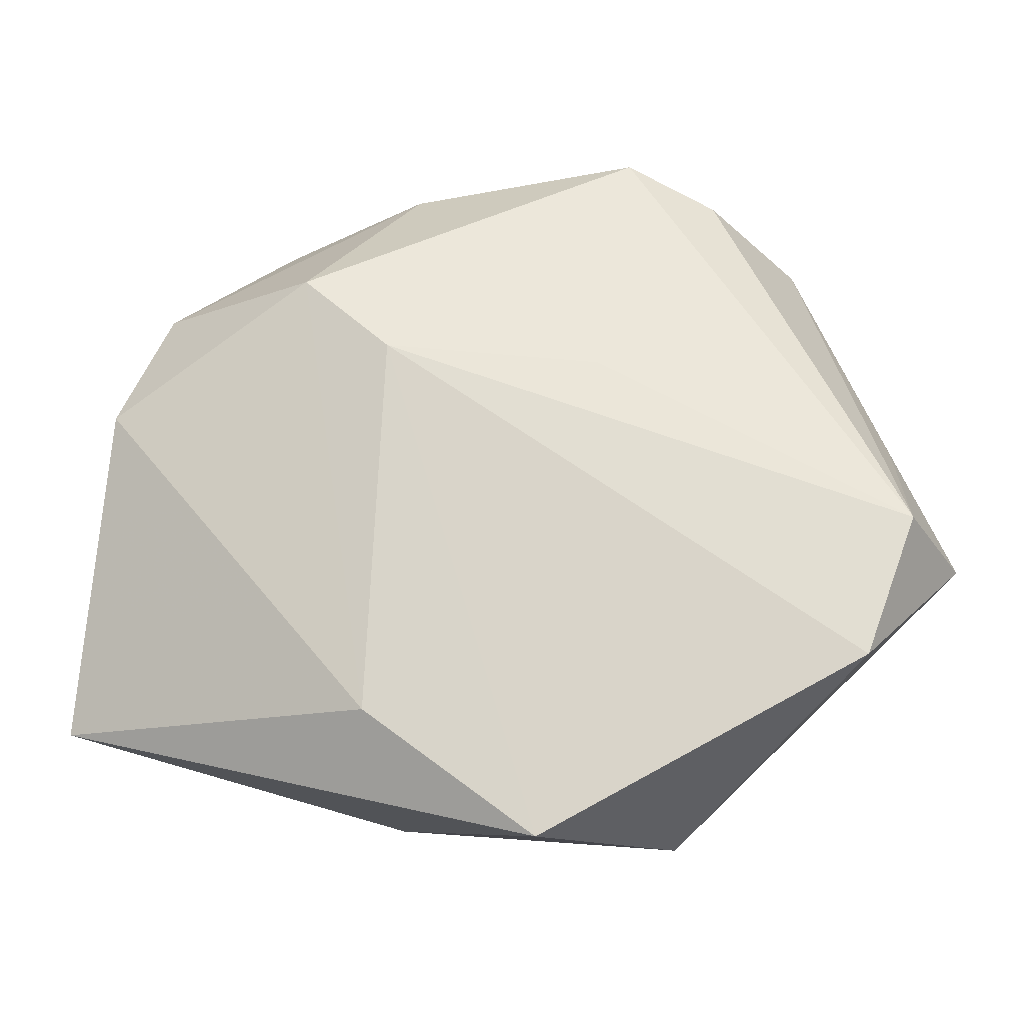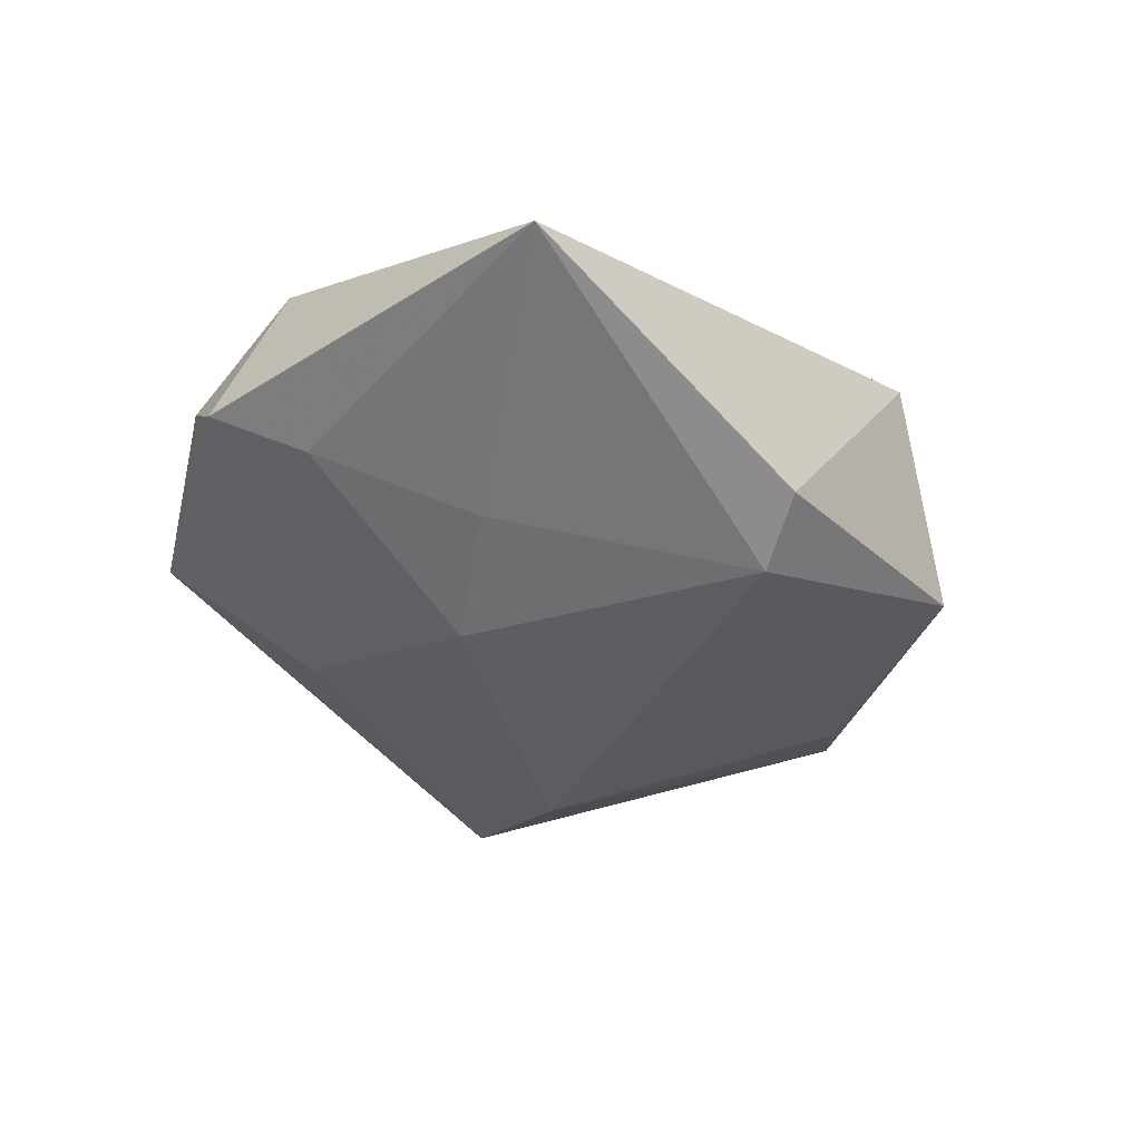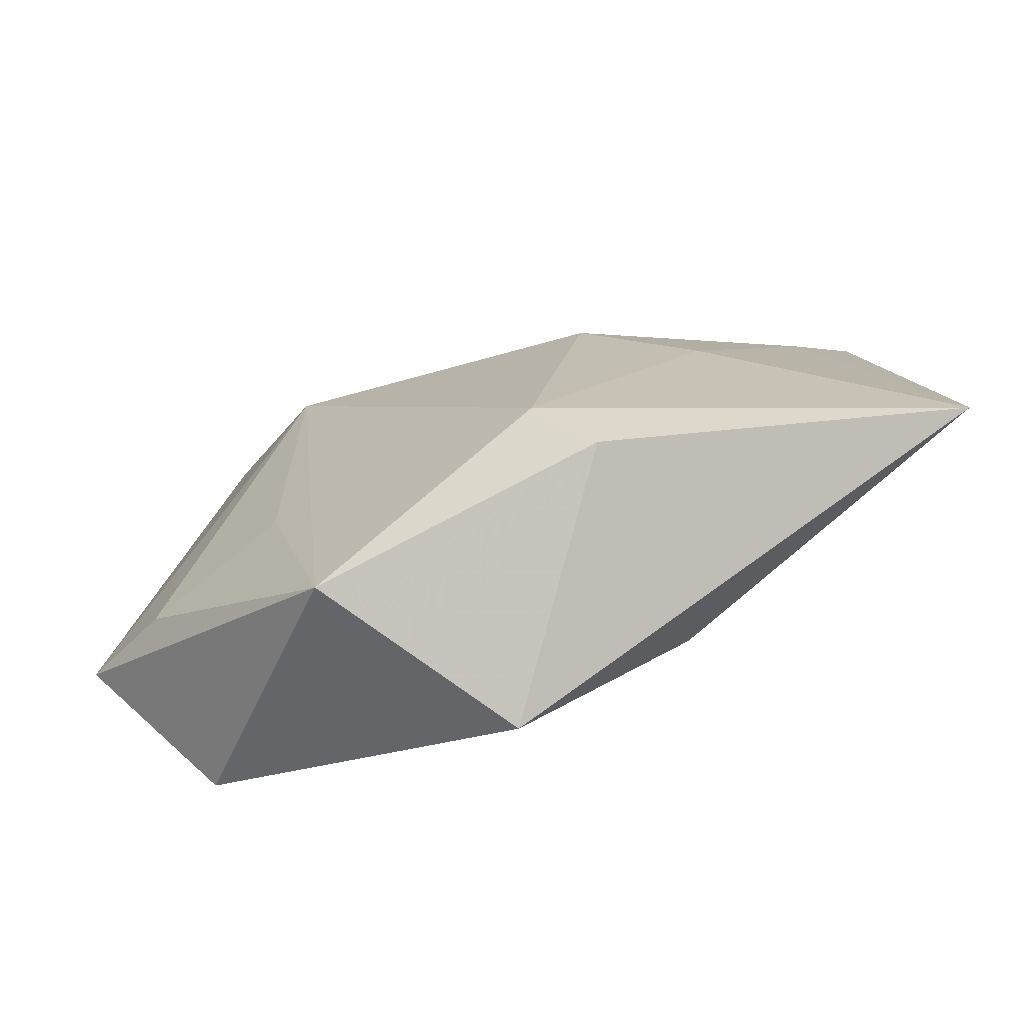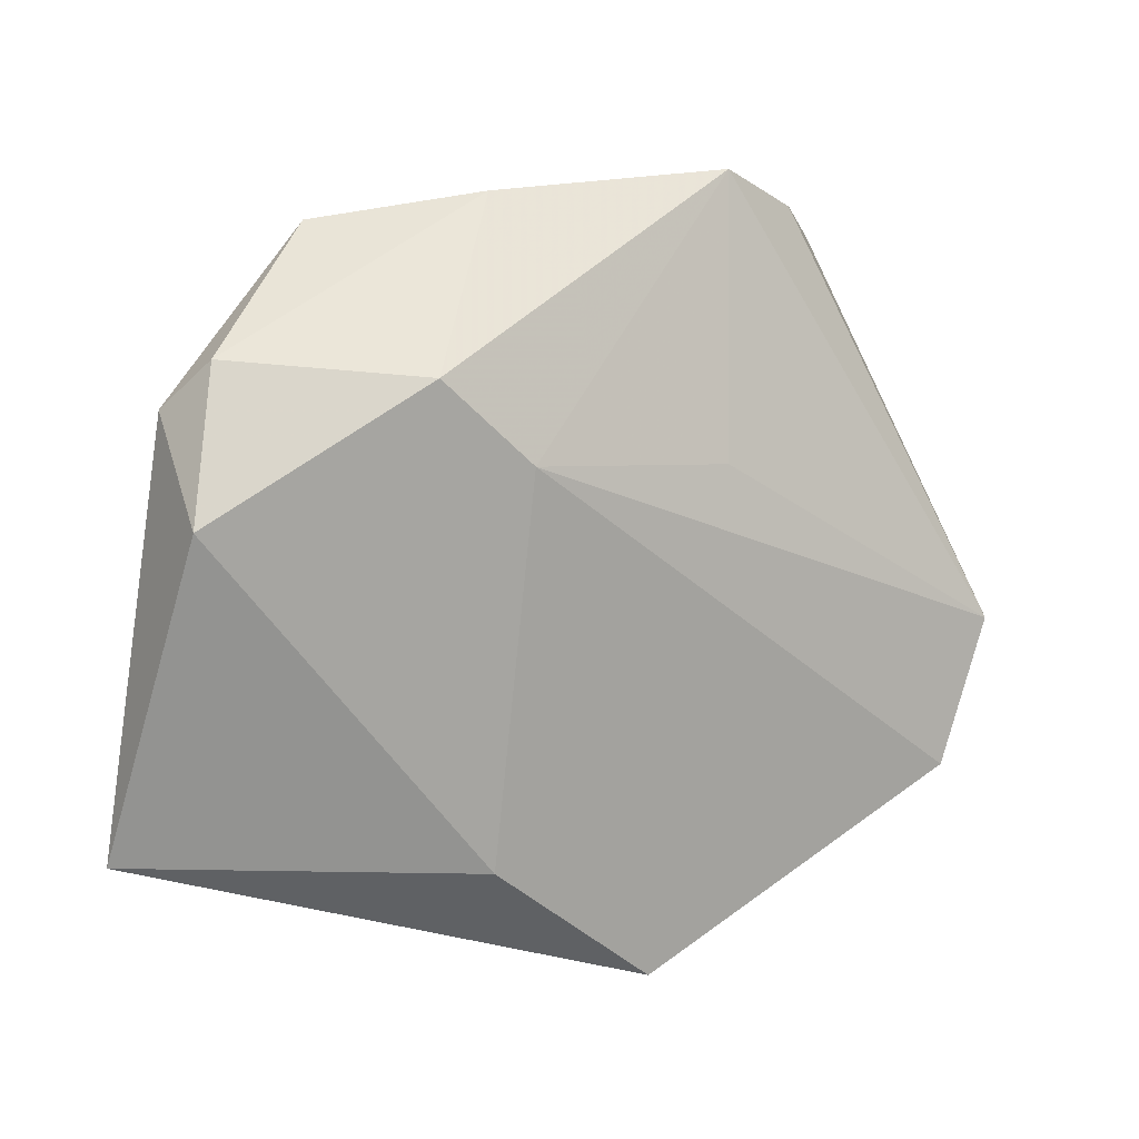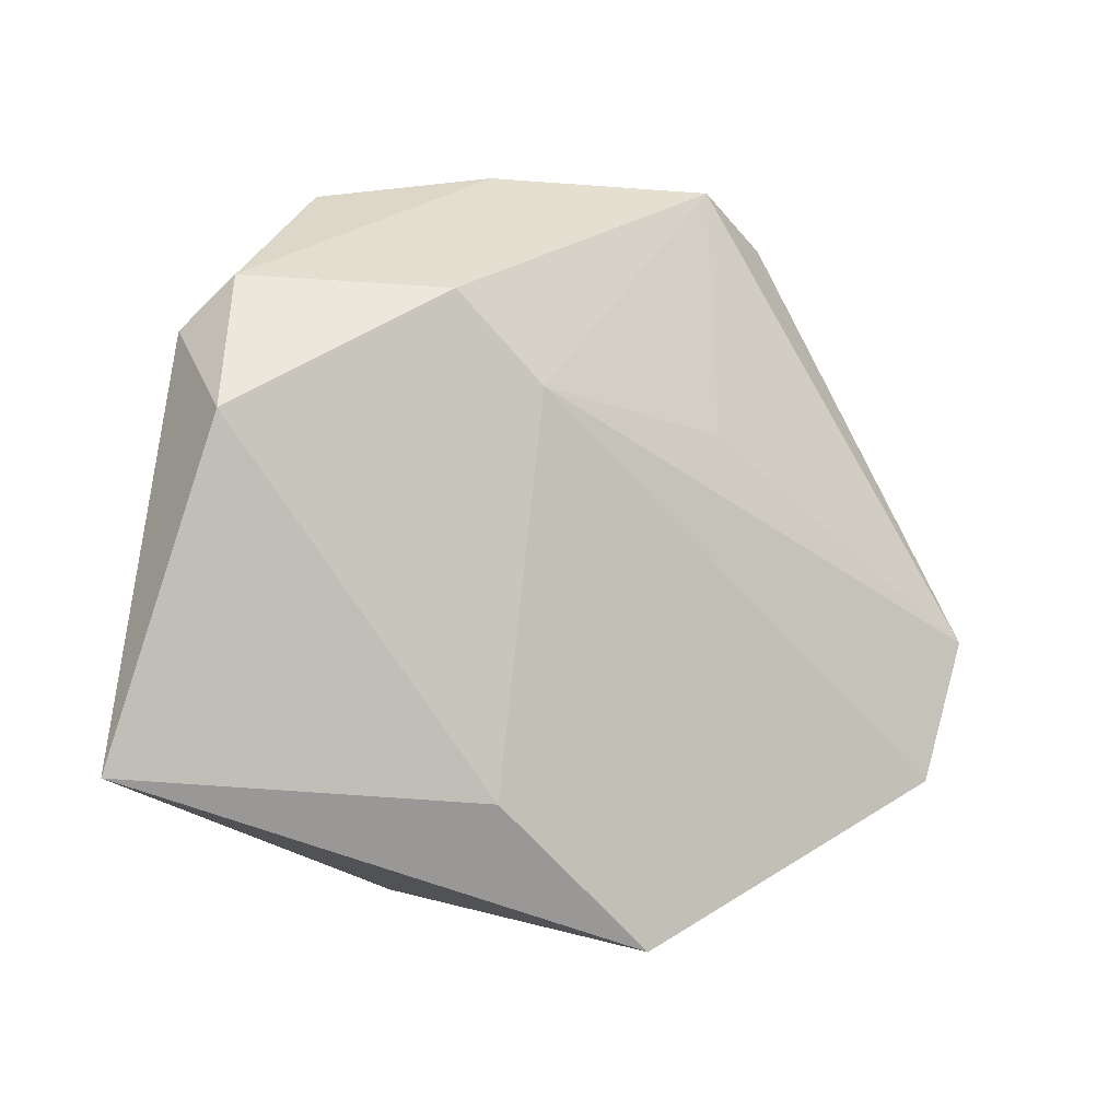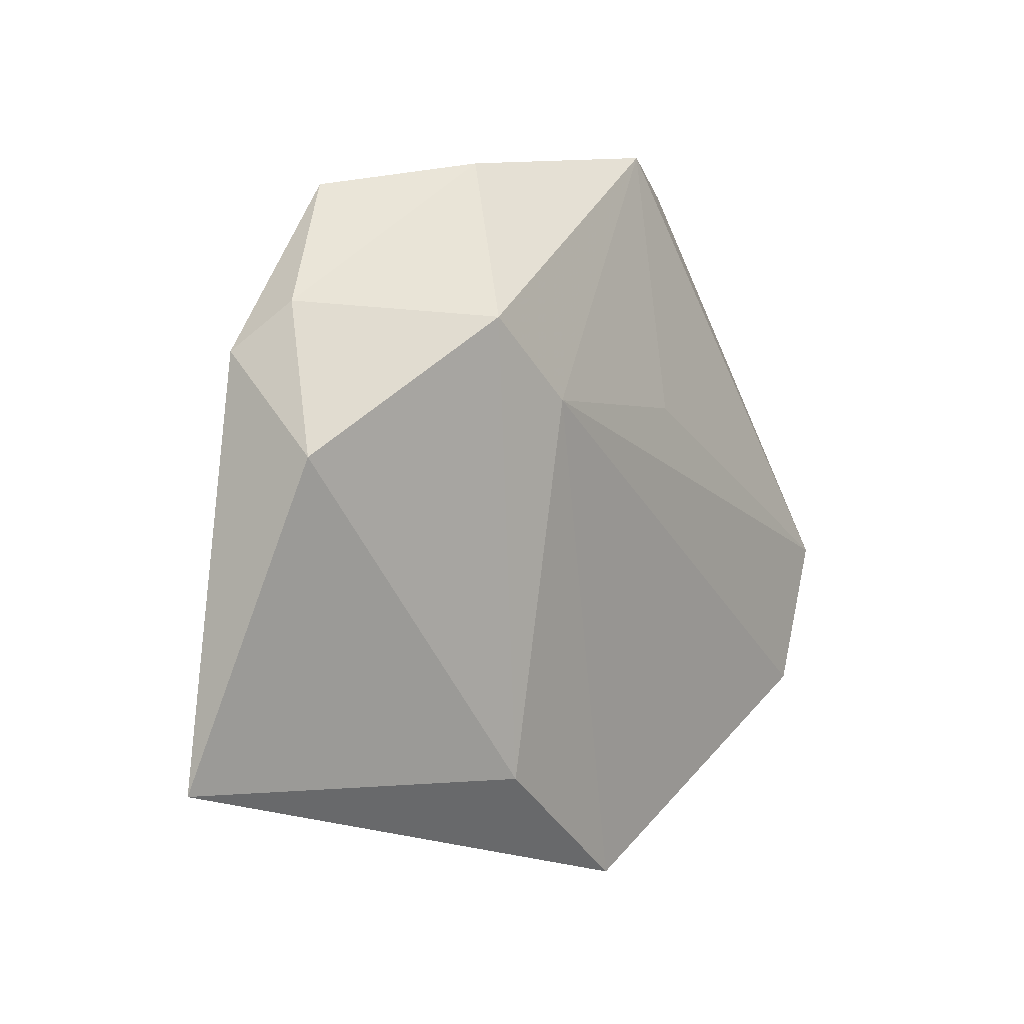
<metadata>
{"format":"obj","ext":"obj","renderer":"f3d","projection":"perspective","resolution":1024,"background":"white","views":[{"elev":-22.2,"azim":3.6,"up":"+Y"},{"elev":-38.0,"azim":-59.6,"up":"+Z"},{"elev":-75.7,"azim":-161.1,"up":"+Y"},{"elev":9.7,"azim":-28.5,"up":"+Y"},{"elev":-10.3,"azim":-32.9,"up":"+Y"},{"elev":4.4,"azim":-51.6,"up":"+Y"}]}
</metadata>
<code>
v -0.05199 -0.02589 -0.001716
v 0.04015 -0.02281 0.01342
v 0.04176 -0.01408 -0.005059
v -0.01351 0.0277 -0.01349
v -0.01125 0.0412 0.003413
v -0.04625 0.009409 0.01023
v 0.03562 0.03532 -0.008517
v 0.04611 -0.006648 0.01307
v -0.02681 -0.003887 -0.01266
v 0.0214 0.01592 -0.01793
v 0.01101 0.01302 0.01446
v -0.04155 0.02525 0.003613
v -0.01443 0.006267 -0.01725
v 0.003393 -0.04216 0.01145
v 0.05224 -0.008759 0.0003394
v -0.02312 0.02364 0.01634
v 0.01518 0.04328 0.007159
v -0.03894 0.01079 -0.006258
v -0.01357 -0.0352 -0.01309
v 0.01861 -0.03906 -0.008807
v 0.02468 -0.01449 -0.01141
v 0.02541 0.03915 0.003219
v 0.04538 0.006912 0.0001652
v -0.01567 -0.02785 0.01276
v -0.04521 0.02001 -0.001721
v -0.007883 -0.02857 -0.01736
v -0.02827 0.03828 -0.004782
v -0.01322 0.01456 0.01739
f 3 10 15
f 2 15 8
f 7 15 10
f 10 4 7
f 22 8 7
f 14 24 1
f 17 8 22
f 22 7 17
f 2 8 28
f 28 17 16
f 16 24 28
f 28 14 2
f 24 14 28
f 20 26 10
f 2 14 20
f 20 15 2
f 3 15 20
f 13 4 10
f 10 26 13
f 23 8 15
f 15 7 23
f 23 7 8
f 8 17 11
f 11 28 8
f 17 28 11
f 6 25 1
f 1 24 6
f 6 24 16
f 4 25 27
f 27 7 4
f 27 17 7
f 21 10 3
f 3 20 21
f 21 20 10
f 1 26 19
f 26 20 19
f 19 14 1
f 19 20 14
f 9 26 1
f 9 13 26
f 18 25 4
f 4 13 18
f 13 9 18
f 1 25 18
f 18 9 1
f 16 17 5
f 17 27 5
f 25 6 12
f 12 27 25
f 12 6 16
f 16 5 12
f 12 5 27

</code>
